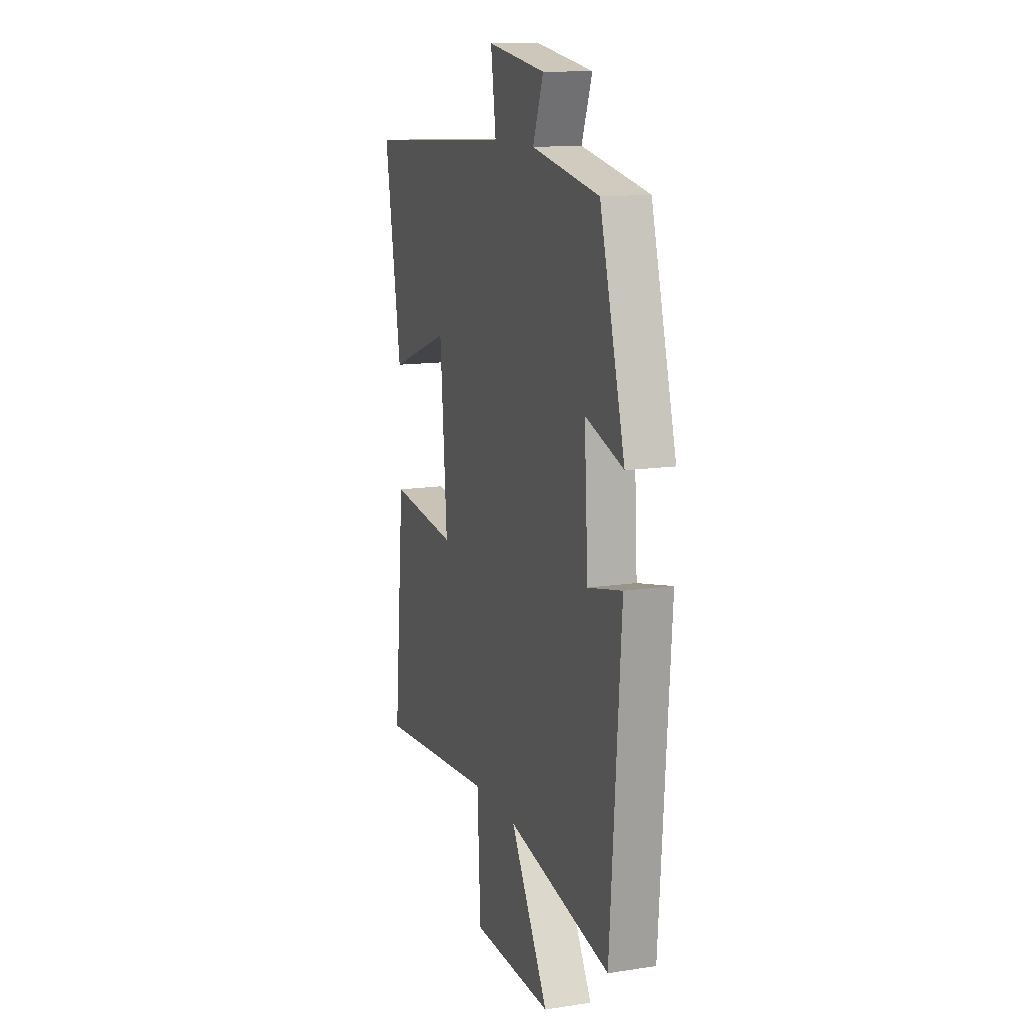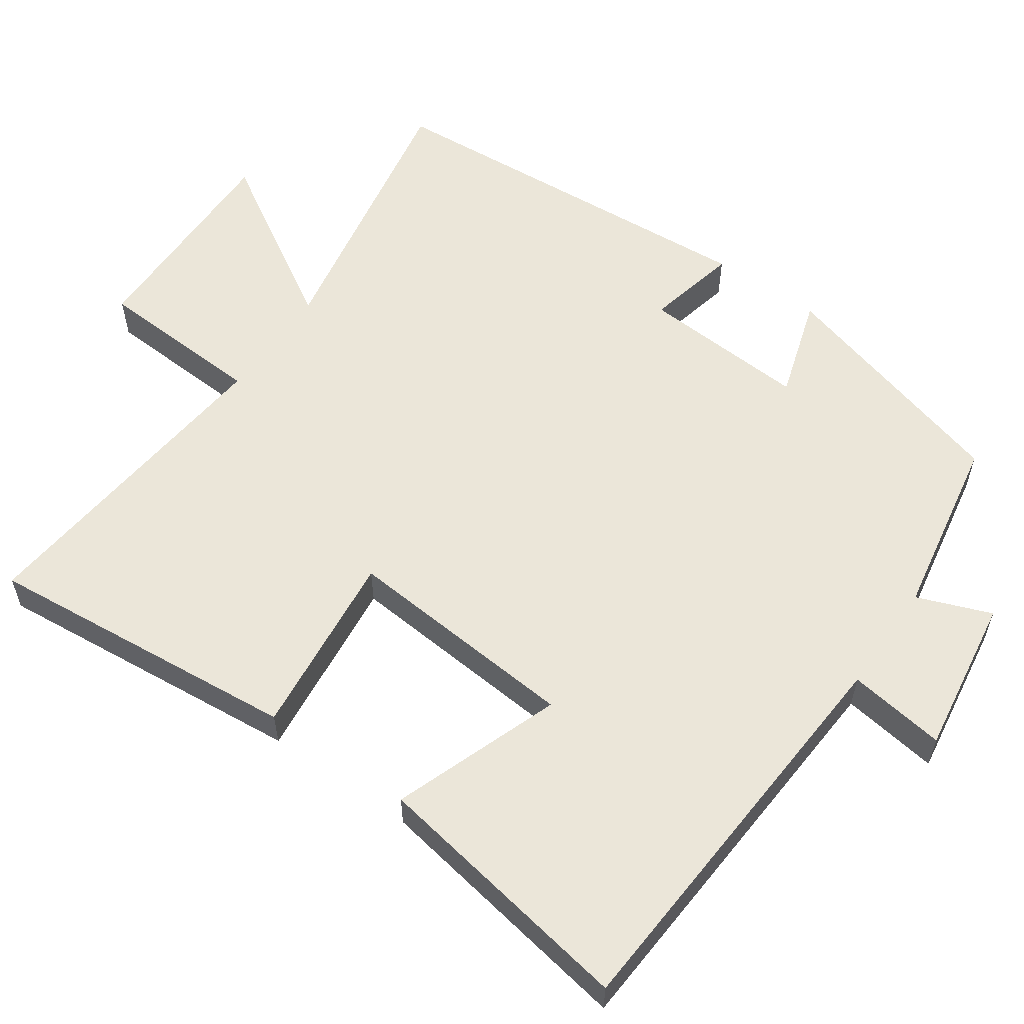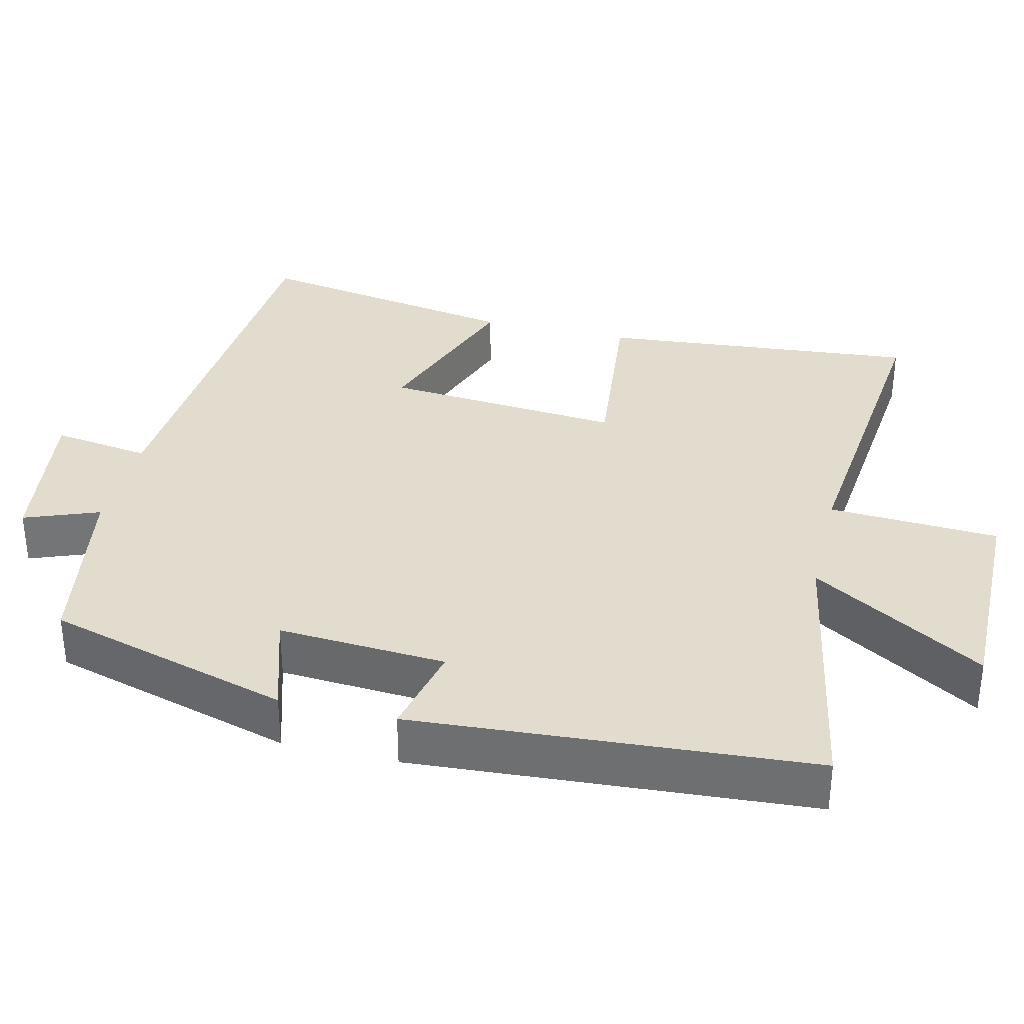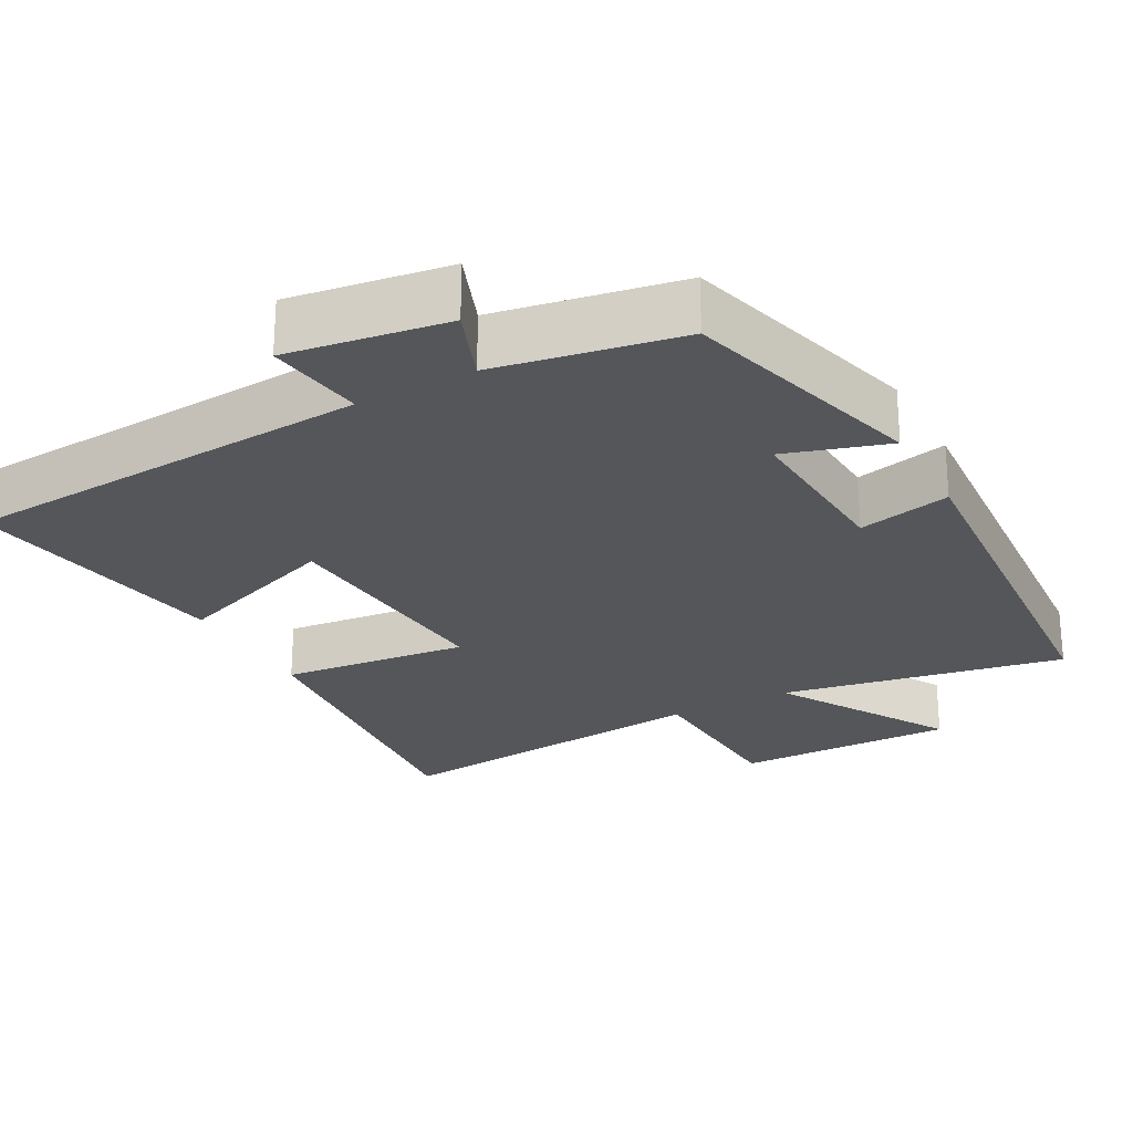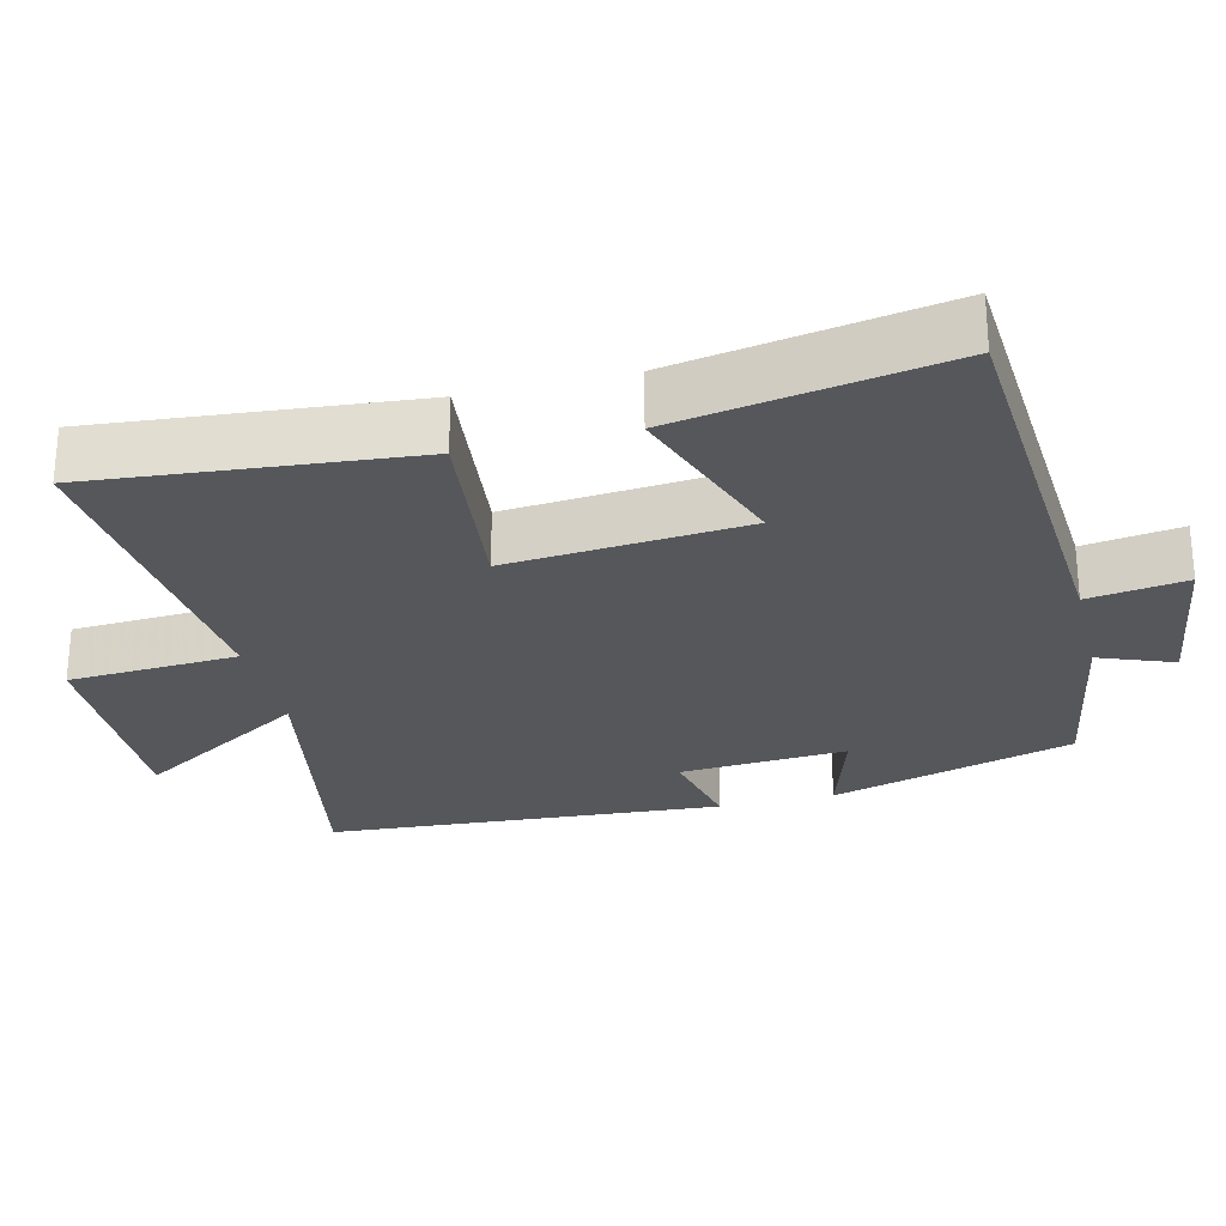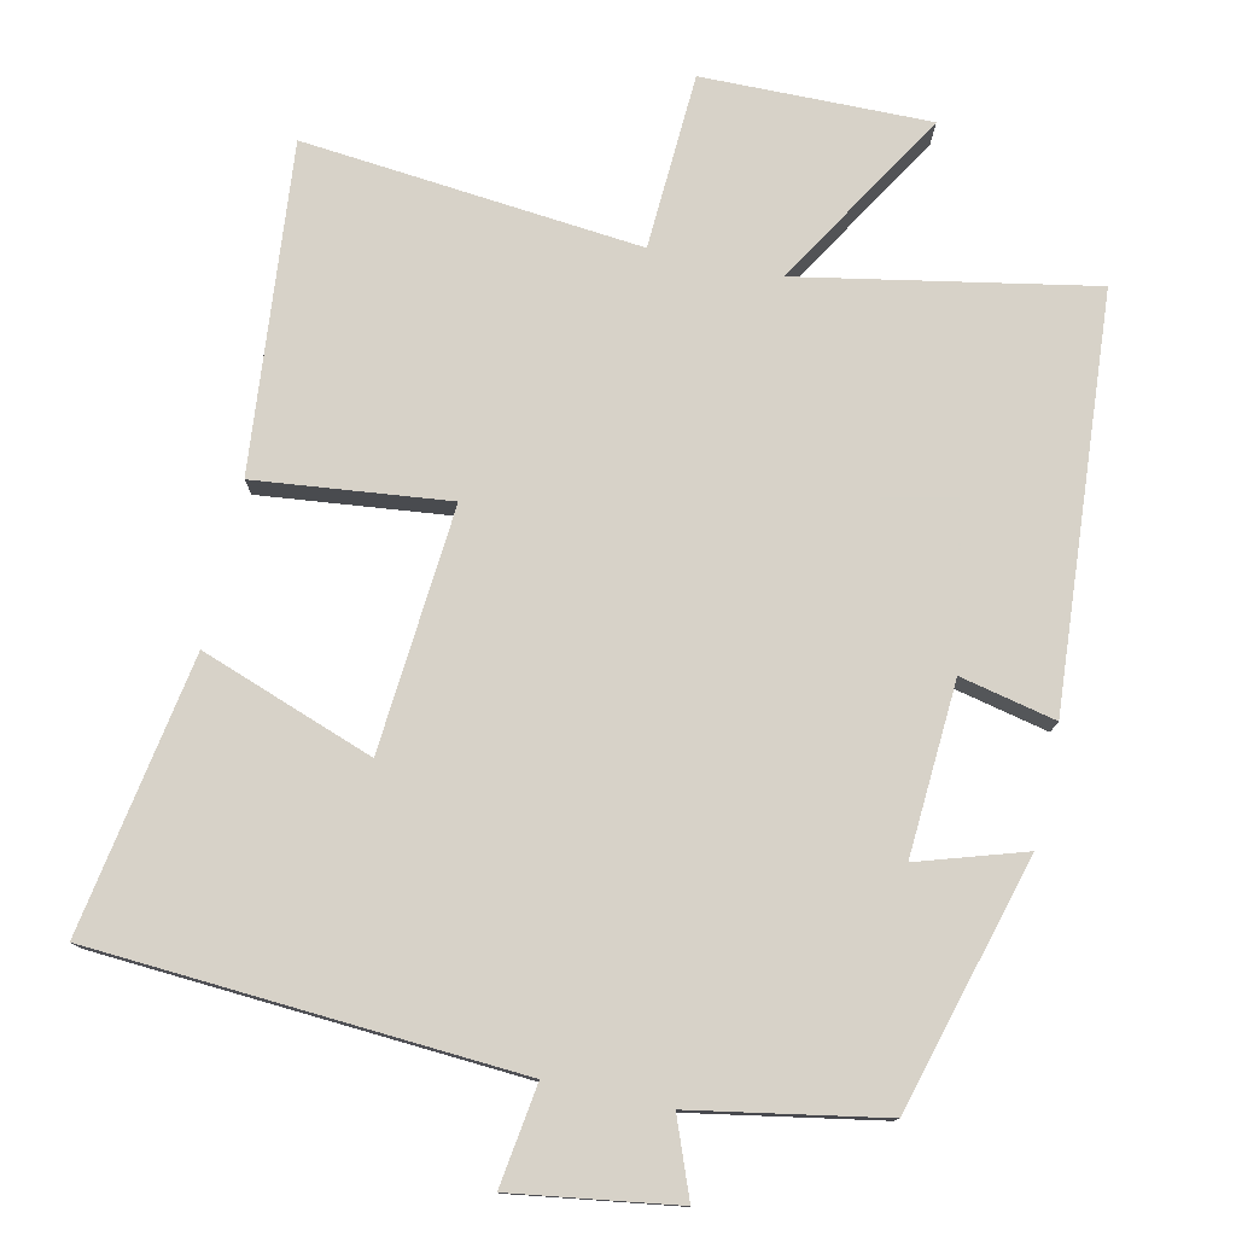
<metadata>
{"format":"obj","ext":"obj","renderer":"f3d","projection":"perspective","resolution":1024,"background":"white","views":[{"elev":13.2,"azim":70.9,"up":"+Z"},{"elev":57.6,"azim":-55.0,"up":"+Y"},{"elev":34.1,"azim":103.7,"up":"+Y"},{"elev":-25.3,"azim":28.5,"up":"+Y"},{"elev":-26.9,"azim":-76.1,"up":"+Y"},{"elev":77.4,"azim":12.4,"up":"+Y"}]}
</metadata>
<code>
v 0.407 0.07 0.455
v 0.5 0.07 0.123
v 0.36 0.07 0.167
v 0.374 0.07 -0.061
v 0.5 0.07 -0.033
v 0.461 0.07 -0.572
v 0.076 0.07 -0.5
v 0.218 0.07 -0.735
v -0.082 0.07 -0.731
v -0.094 0.07 -0.5
v -0.541 0.07 -0.544
v -0.5 0.07 -0.113
v -0.245 0.07 -0.141
v -0.271 0.07 0.181
v -0.5 0.07 0.099
v -0.562 0.07 0.464
v -0.001 0.07 0.5
v -0.02 0.07 0.633
v 0.196 0.07 0.601
v 0.157 0.07 0.5
v 0.407 0 0.455
v 0.5 0 0.123
v 0.36 0 0.167
v 0.374 0 -0.061
v 0.5 0 -0.033
v 0.461 0 -0.572
v 0.076 0 -0.5
v 0.218 0 -0.735
v -0.082 0 -0.731
v -0.094 0 -0.5
v -0.541 0 -0.544
v -0.5 0 -0.113
v -0.245 0 -0.141
v -0.271 0 0.181
v -0.5 0 0.099
v -0.562 0 0.464
v -0.001 0 0.5
v -0.02 0 0.633
v 0.196 0 0.601
v 0.157 0 0.5
f 17 18 19 20
f 14 15 16 17
f 13 14 17 20
f 10 11 12 13
f 10 13 20 1
f 7 8 9 10
f 4 5 6 7
f 3 4 7 10
f 1 2 3
f 1 3 10
f 40 39 38 37
f 37 36 35 34
f 40 37 34 33
f 33 32 31 30
f 21 40 33 30
f 30 29 28 27
f 27 26 25 24
f 30 27 24 23
f 23 22 21
f 30 23 21
f 1 21 22 2
f 2 22 23 3
f 3 23 24 4
f 4 24 25 5
f 5 25 26 6
f 6 26 27 7
f 7 27 28 8
f 8 28 29 9
f 9 29 30 10
f 10 30 31 11
f 11 31 32 12
f 12 32 33 13
f 13 33 34 14
f 14 34 35 15
f 15 35 36 16
f 16 36 37 17
f 17 37 38 18
f 18 38 39 19
f 19 39 40 20
f 20 40 21 1

</code>
